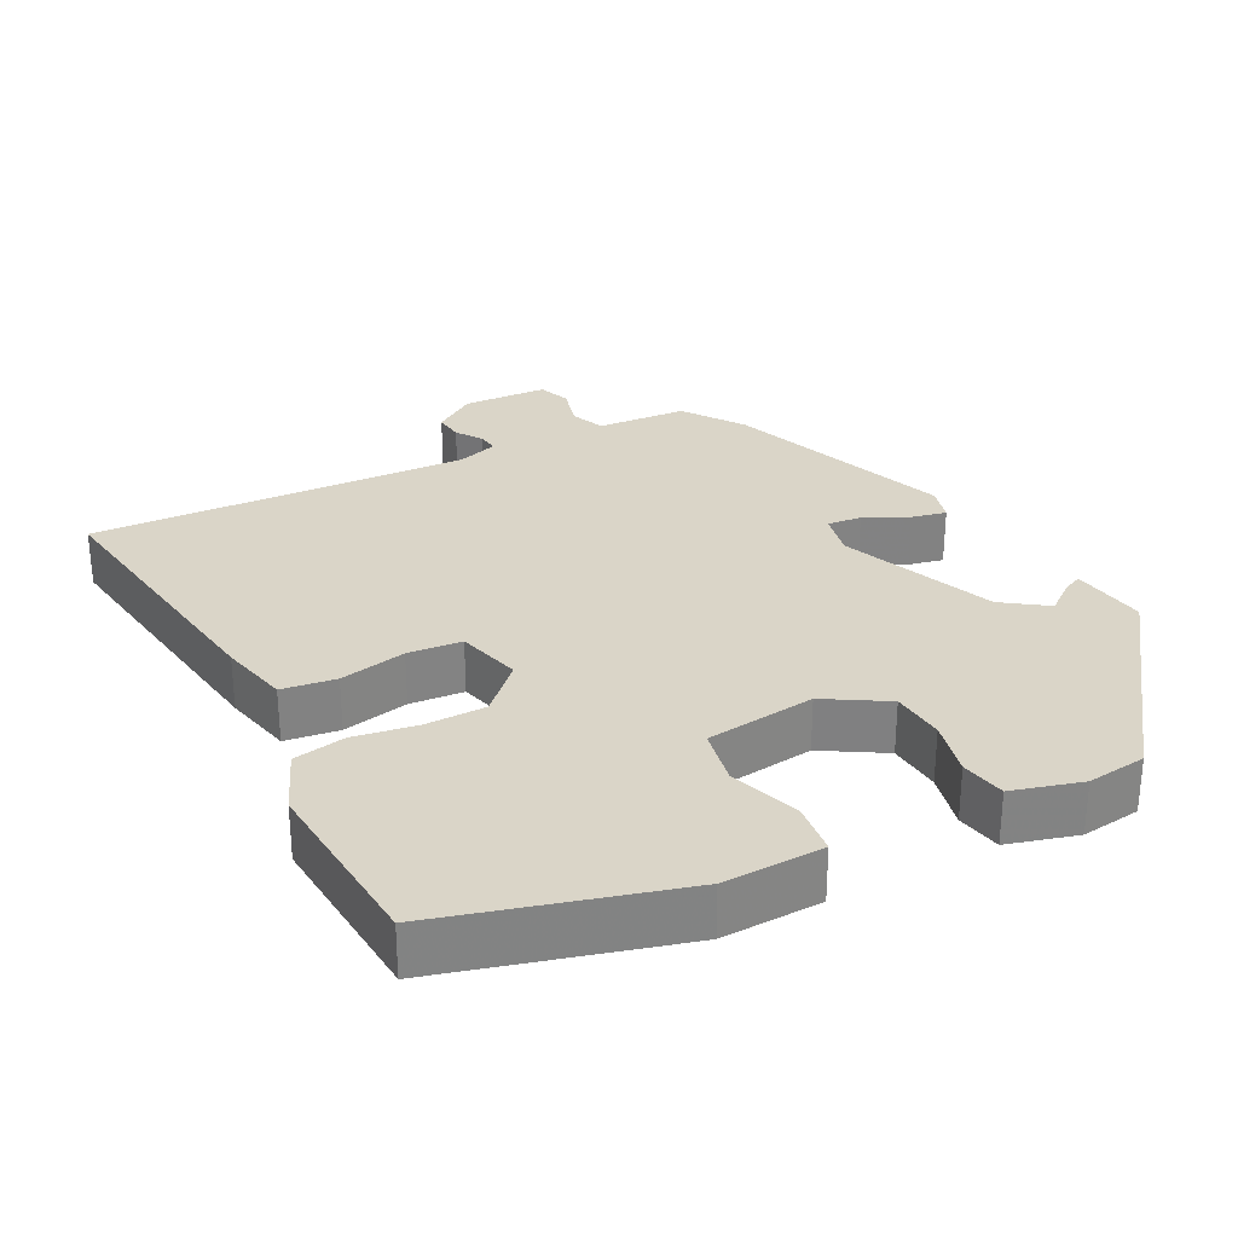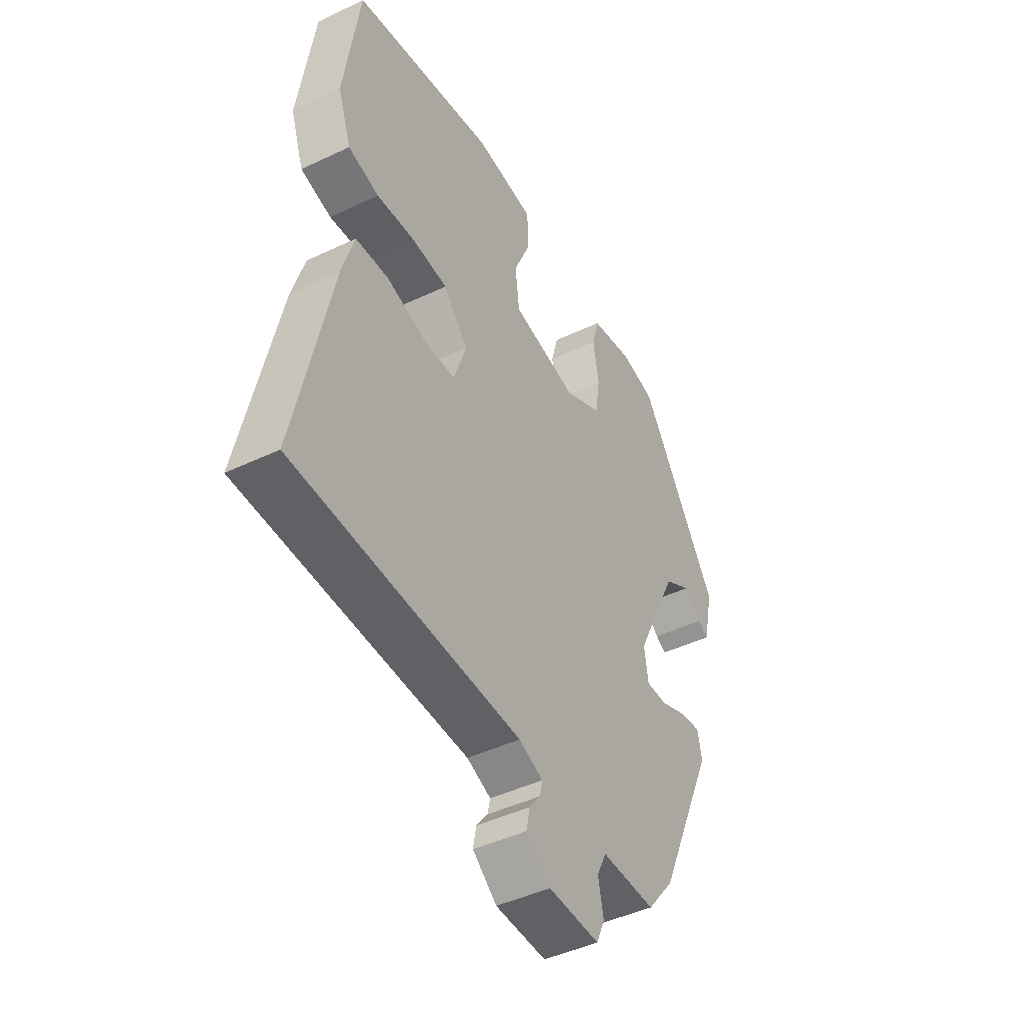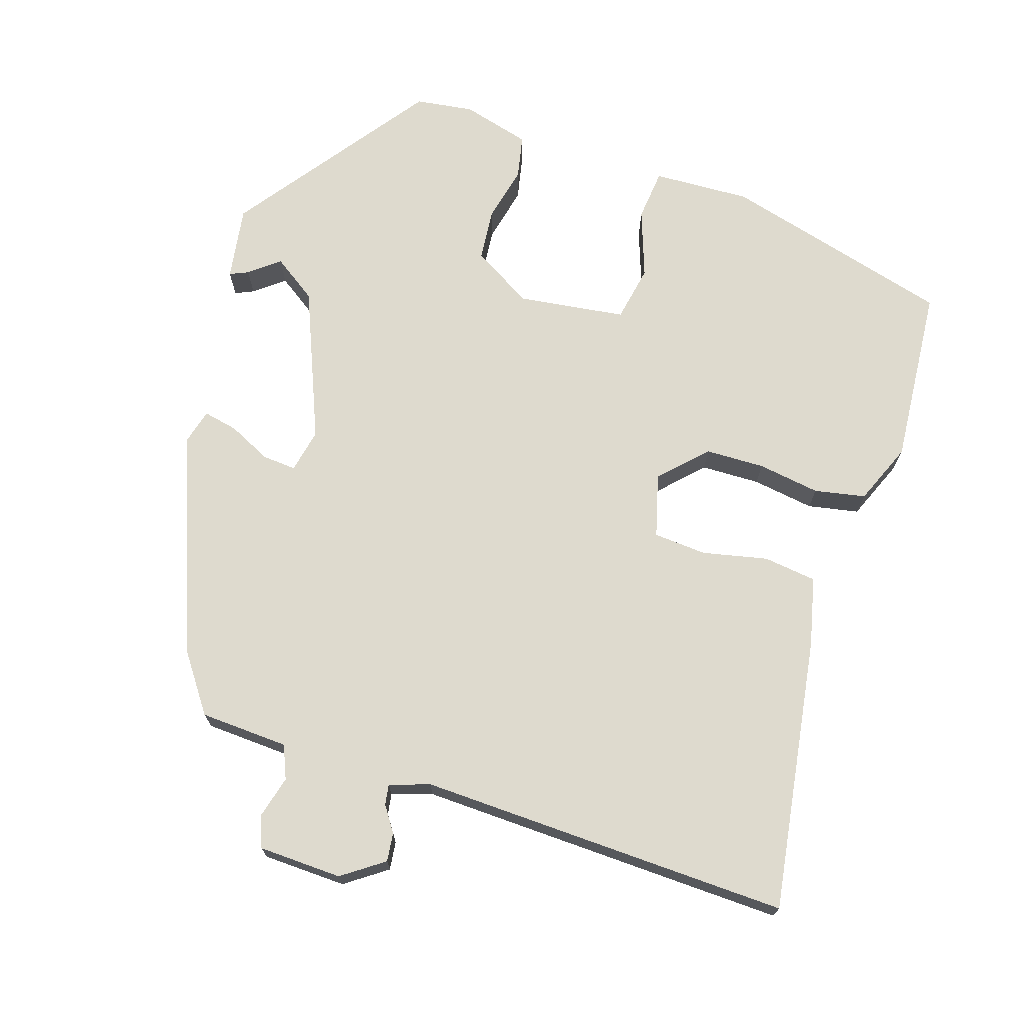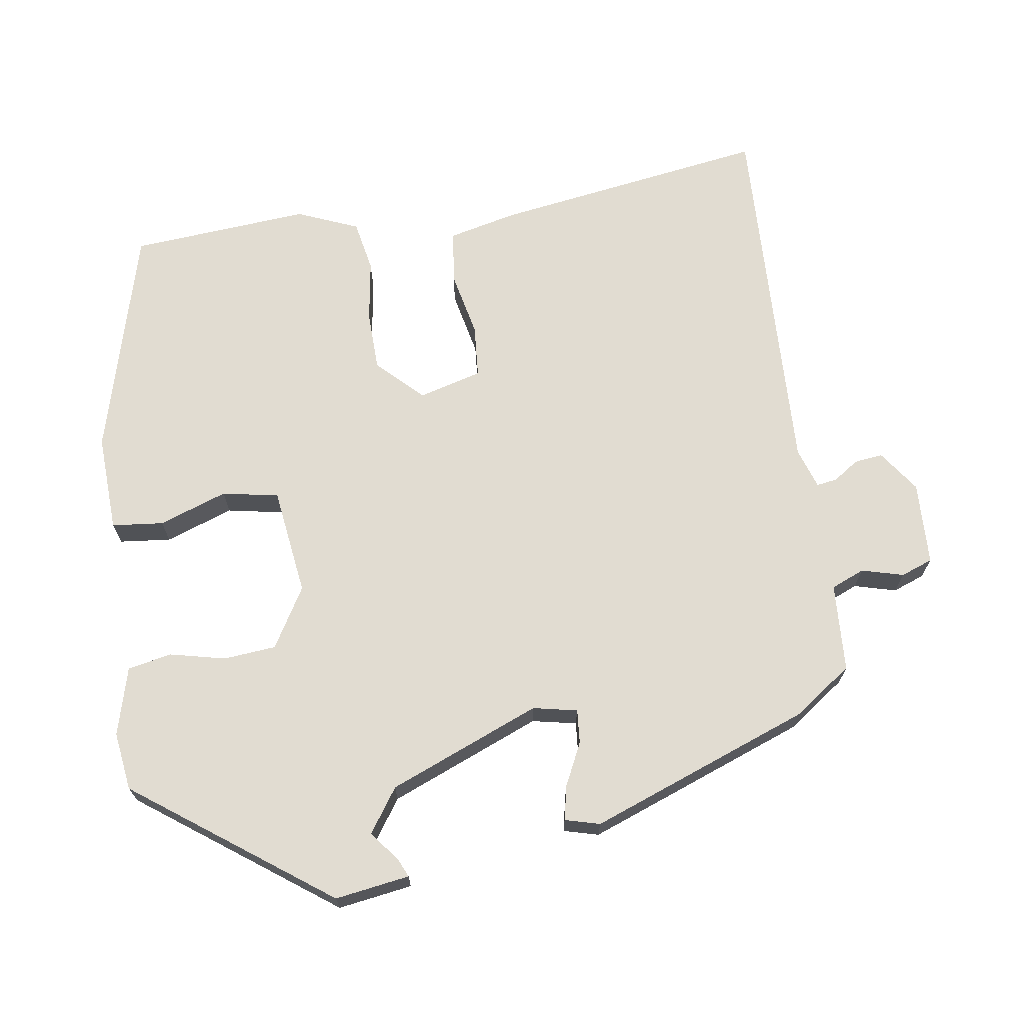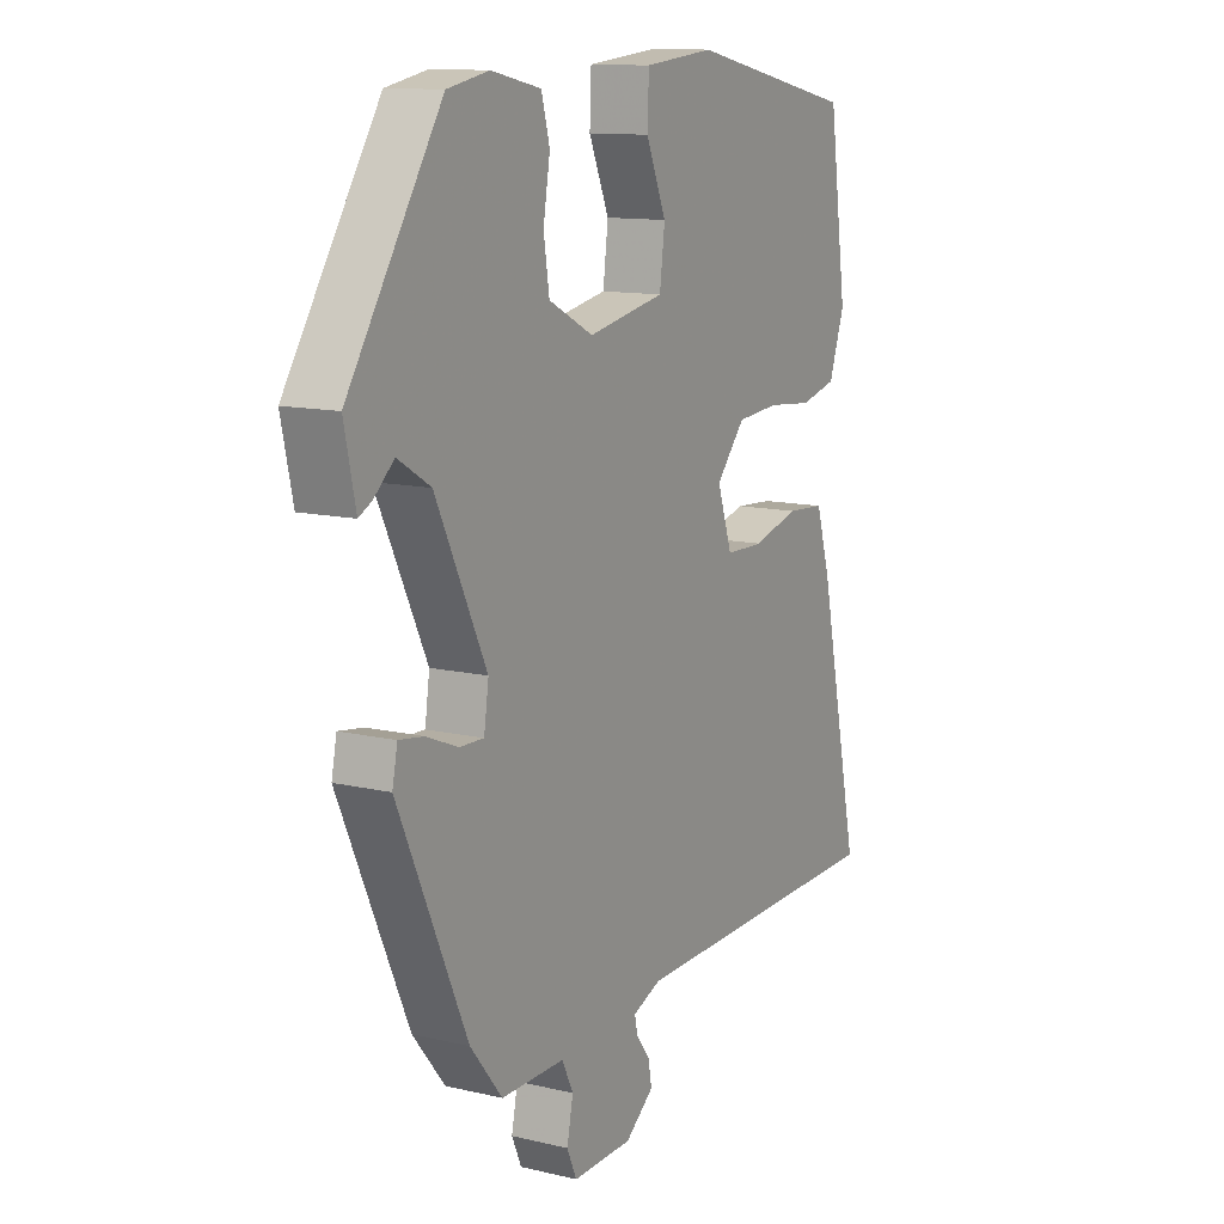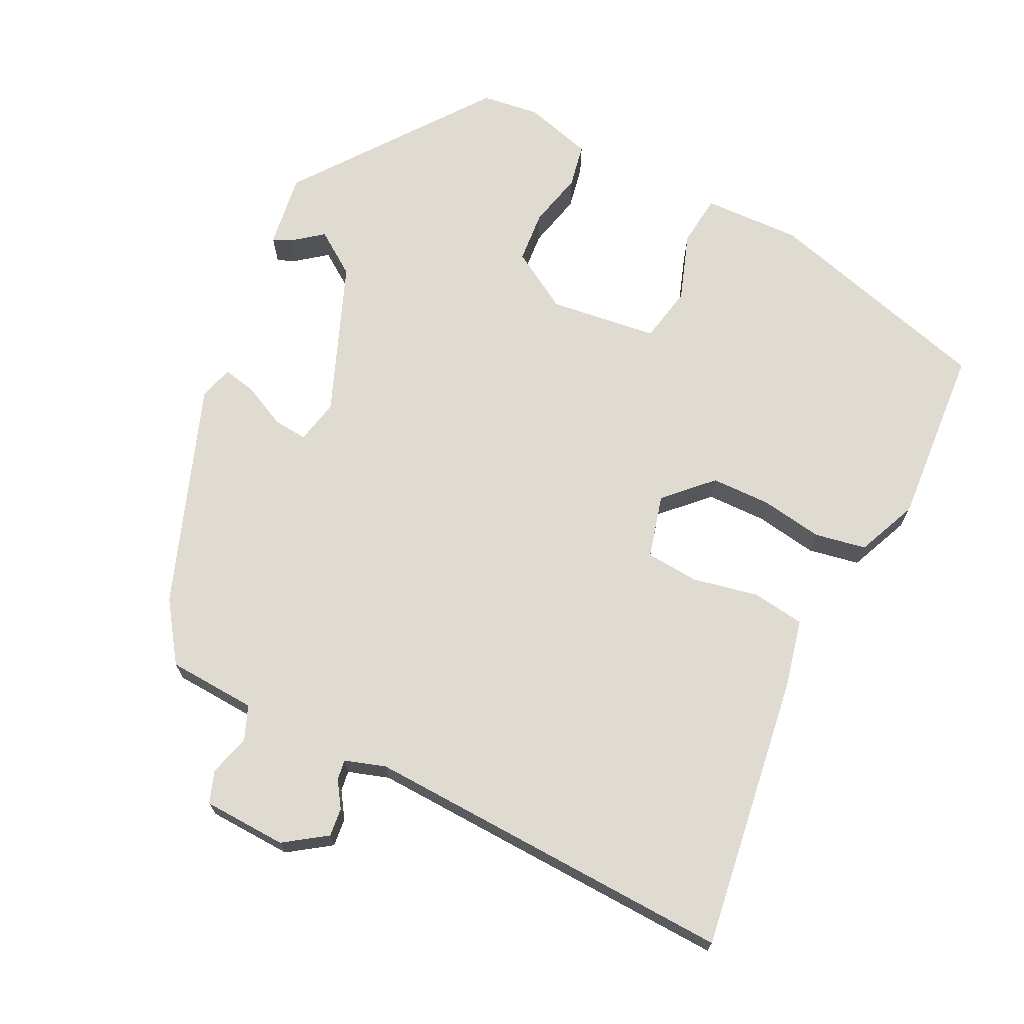
<metadata>
{"format":"obj","ext":"obj","renderer":"f3d","projection":"perspective","resolution":1024,"background":"white","views":[{"elev":29.4,"azim":-23.5,"up":"+Y"},{"elev":-45.1,"azim":-61.1,"up":"+Z"},{"elev":71.2,"azim":-158.7,"up":"+Y"},{"elev":69.1,"azim":85.0,"up":"+Y"},{"elev":12.0,"azim":119.3,"up":"+Z"},{"elev":69.9,"azim":-149.8,"up":"+Y"}]}
</metadata>
<code>
v 0.338 0.07 -0.469
v 0.276 0.07 -0.546
v 0.153 0.07 -0.545
v 0.131 0.07 -0.59
v 0.143 0.07 -0.649
v 0.124 0.07 -0.692
v 0.008 0.07 -0.689
v -0.047 0.07 -0.645
v -0.04 0.07 -0.606
v -0.014 0.07 -0.572
v -0.008 0.07 -0.544
v -0.063 0.07 -0.522
v -0.579 0.07 -0.508
v -0.498 0.07 -0.131
v -0.47 0.07 -0.038
v -0.396 0.07 -0.033
v -0.307 0.07 -0.058
v -0.233 0.07 -0.057
v -0.204 0.07 0.029
v -0.26 0.07 0.094
v -0.342 0.07 0.101
v -0.429 0.07 0.093
v -0.499 0.07 0.111
v -0.529 0.07 0.198
v -0.494 0.07 0.445
v -0.17 0.07 0.512
v -0.035 0.07 0.498
v -0.032 0.07 0.426
v -0.071 0.07 0.334
v -0.061 0.07 0.255
v 0.087 0.07 0.226
v 0.173 0.07 0.27
v 0.184 0.07 0.342
v 0.171 0.07 0.42
v 0.187 0.07 0.48
v 0.283 0.07 0.5
v 0.363 0.07 0.484
v 0.543 0.07 0.203
v 0.521 0.07 0.101
v 0.496 0.07 0.114
v 0.457 0.07 0.149
v 0.394 0.07 0.111
v 0.296 0.07 -0.093
v 0.305 0.07 -0.155
v 0.352 0.07 -0.154
v 0.413 0.07 -0.129
v 0.461 0.07 -0.122
v 0.471 0.07 -0.171
v 0.338 0 -0.469
v 0.276 0 -0.546
v 0.153 0 -0.545
v 0.131 0 -0.59
v 0.143 0 -0.649
v 0.124 0 -0.692
v 0.008 0 -0.689
v -0.047 0 -0.645
v -0.04 0 -0.606
v -0.014 0 -0.572
v -0.008 0 -0.544
v -0.063 0 -0.522
v -0.579 0 -0.508
v -0.498 0 -0.131
v -0.47 0 -0.038
v -0.396 0 -0.033
v -0.307 0 -0.058
v -0.233 0 -0.057
v -0.204 0 0.029
v -0.26 0 0.094
v -0.342 0 0.101
v -0.429 0 0.093
v -0.499 0 0.111
v -0.529 0 0.198
v -0.494 0 0.445
v -0.17 0 0.512
v -0.035 0 0.498
v -0.032 0 0.426
v -0.071 0 0.334
v -0.061 0 0.255
v 0.087 0 0.226
v 0.173 0 0.27
v 0.184 0 0.342
v 0.171 0 0.42
v 0.187 0 0.48
v 0.283 0 0.5
v 0.363 0 0.484
v 0.543 0 0.203
v 0.521 0 0.101
v 0.496 0 0.114
v 0.457 0 0.149
v 0.394 0 0.111
v 0.296 0 -0.093
v 0.305 0 -0.155
v 0.352 0 -0.154
v 0.413 0 -0.129
v 0.461 0 -0.122
v 0.471 0 -0.171
f 45 46 47 48
f 44 45 48 1
f 43 44 1 2
f 38 39 40 41
f 38 41 42
f 37 38 42
f 36 37 42 43
f 33 34 35 36
f 32 33 36 43
f 26 27 28 29
f 26 29 30
f 25 26 30
f 24 25 30
f 21 22 23 24
f 20 21 24 30
f 19 20 30 31
f 14 15 16 17
f 12 13 14 17
f 11 12 17 18
f 7 8 9 10
f 7 10 11
f 4 5 6 7
f 3 4 7 11
f 32 43 2 3
f 18 19 31 32
f 3 11 18 32
f 96 95 94 93
f 49 96 93 92
f 50 49 92 91
f 89 88 87 86
f 90 89 86
f 90 86 85
f 91 90 85 84
f 84 83 82 81
f 91 84 81 80
f 77 76 75 74
f 78 77 74
f 78 74 73
f 78 73 72
f 72 71 70 69
f 78 72 69 68
f 79 78 68 67
f 65 64 63 62
f 65 62 61 60
f 66 65 60 59
f 58 57 56 55
f 59 58 55
f 55 54 53 52
f 59 55 52 51
f 51 50 91 80
f 80 79 67 66
f 80 66 59 51
f 1 49 50 2
f 2 50 51 3
f 3 51 52 4
f 4 52 53 5
f 5 53 54 6
f 6 54 55 7
f 7 55 56 8
f 8 56 57 9
f 9 57 58 10
f 10 58 59 11
f 11 59 60 12
f 12 60 61 13
f 13 61 62 14
f 14 62 63 15
f 15 63 64 16
f 16 64 65 17
f 17 65 66 18
f 18 66 67 19
f 19 67 68 20
f 20 68 69 21
f 21 69 70 22
f 22 70 71 23
f 23 71 72 24
f 24 72 73 25
f 25 73 74 26
f 26 74 75 27
f 27 75 76 28
f 28 76 77 29
f 29 77 78 30
f 30 78 79 31
f 31 79 80 32
f 32 80 81 33
f 33 81 82 34
f 34 82 83 35
f 35 83 84 36
f 36 84 85 37
f 37 85 86 38
f 38 86 87 39
f 39 87 88 40
f 40 88 89 41
f 41 89 90 42
f 42 90 91 43
f 43 91 92 44
f 44 92 93 45
f 45 93 94 46
f 46 94 95 47
f 47 95 96 48
f 48 96 49 1

</code>
